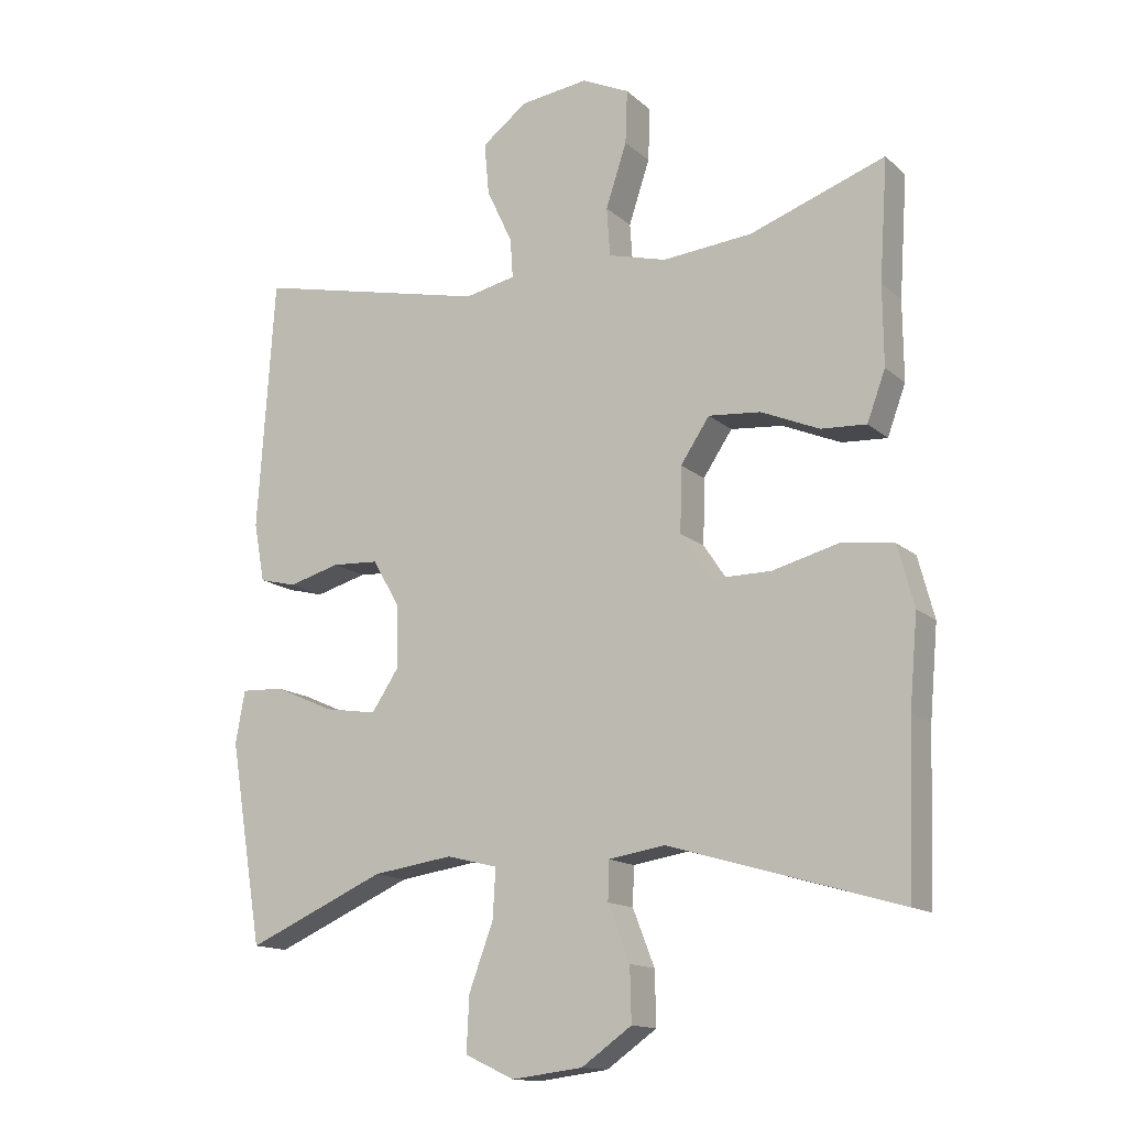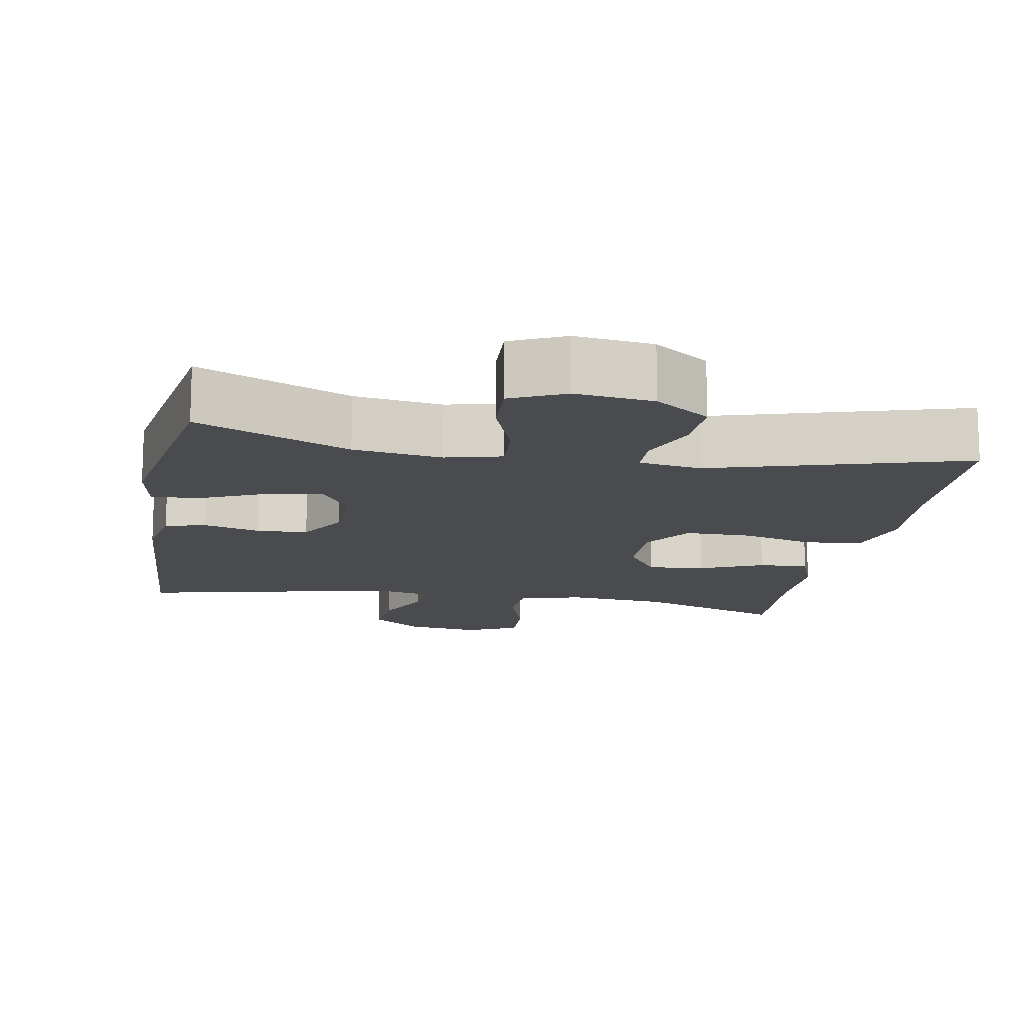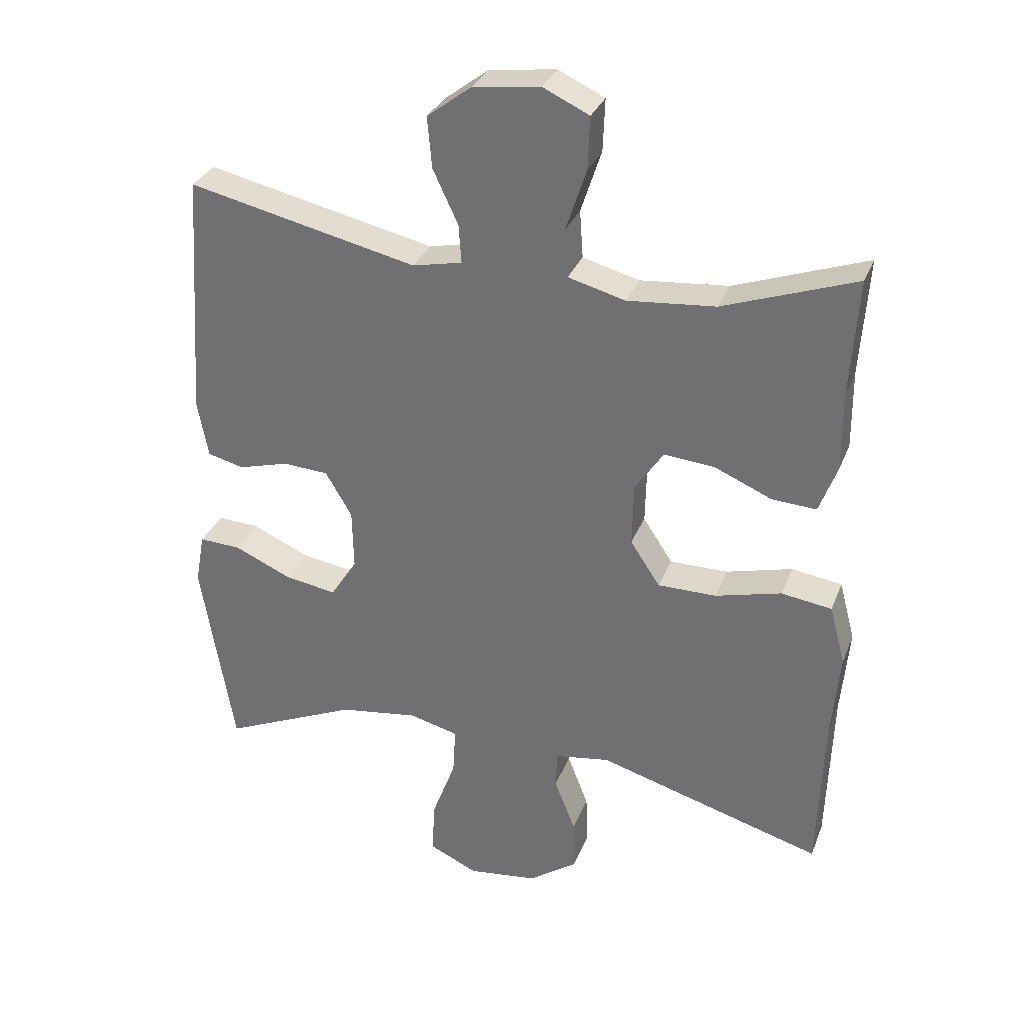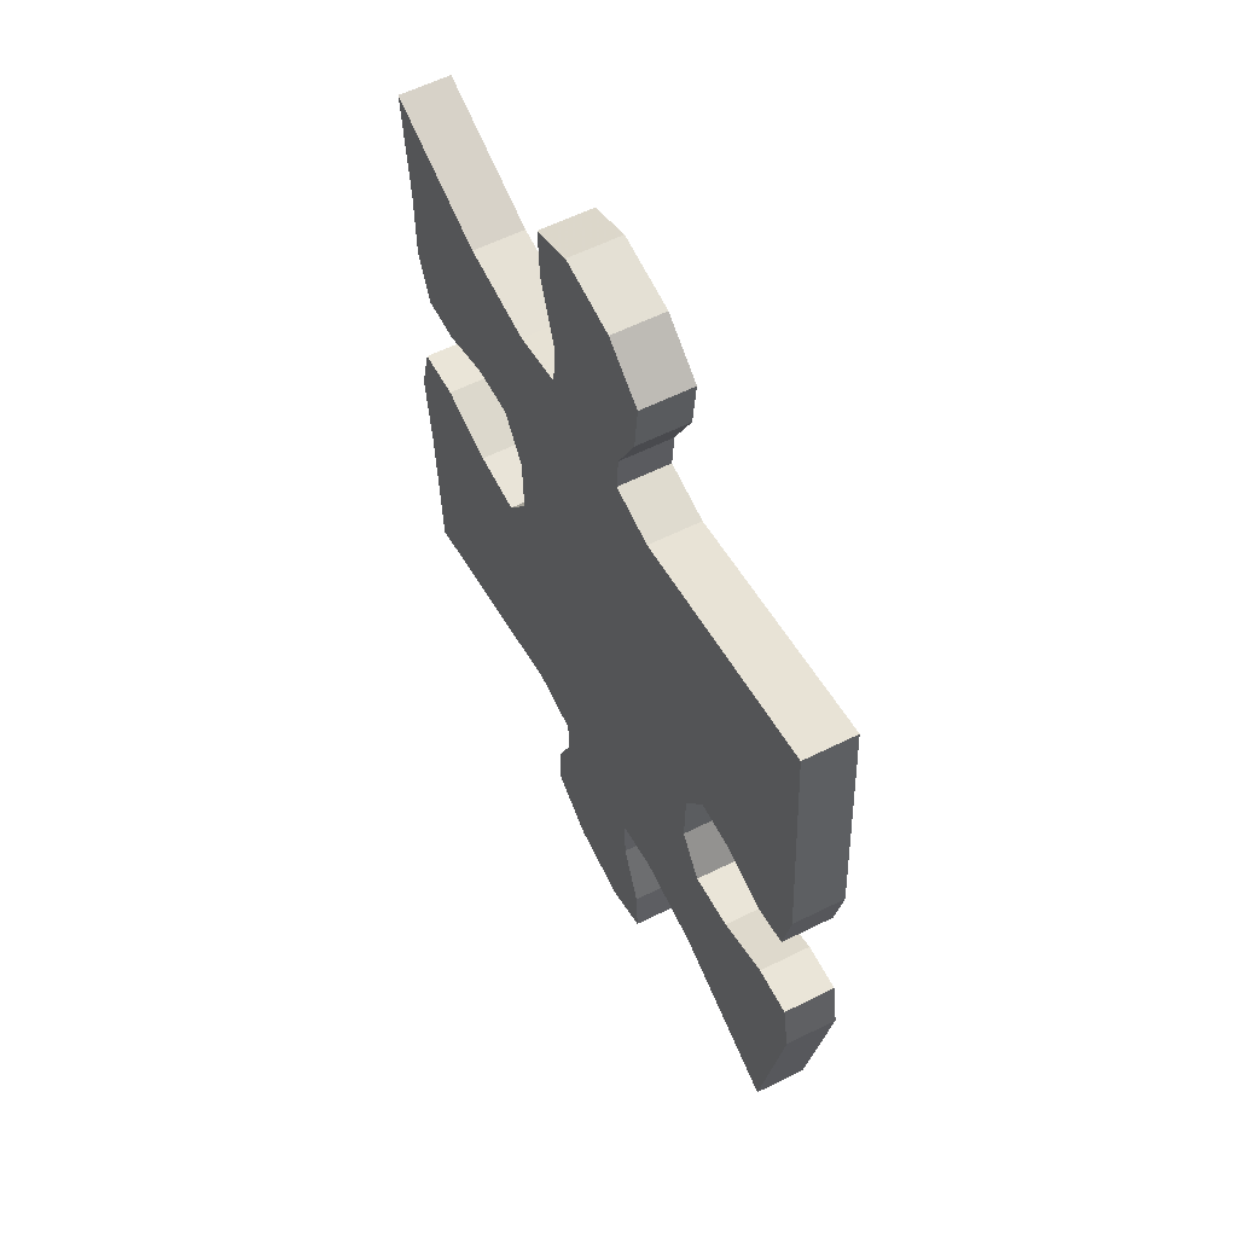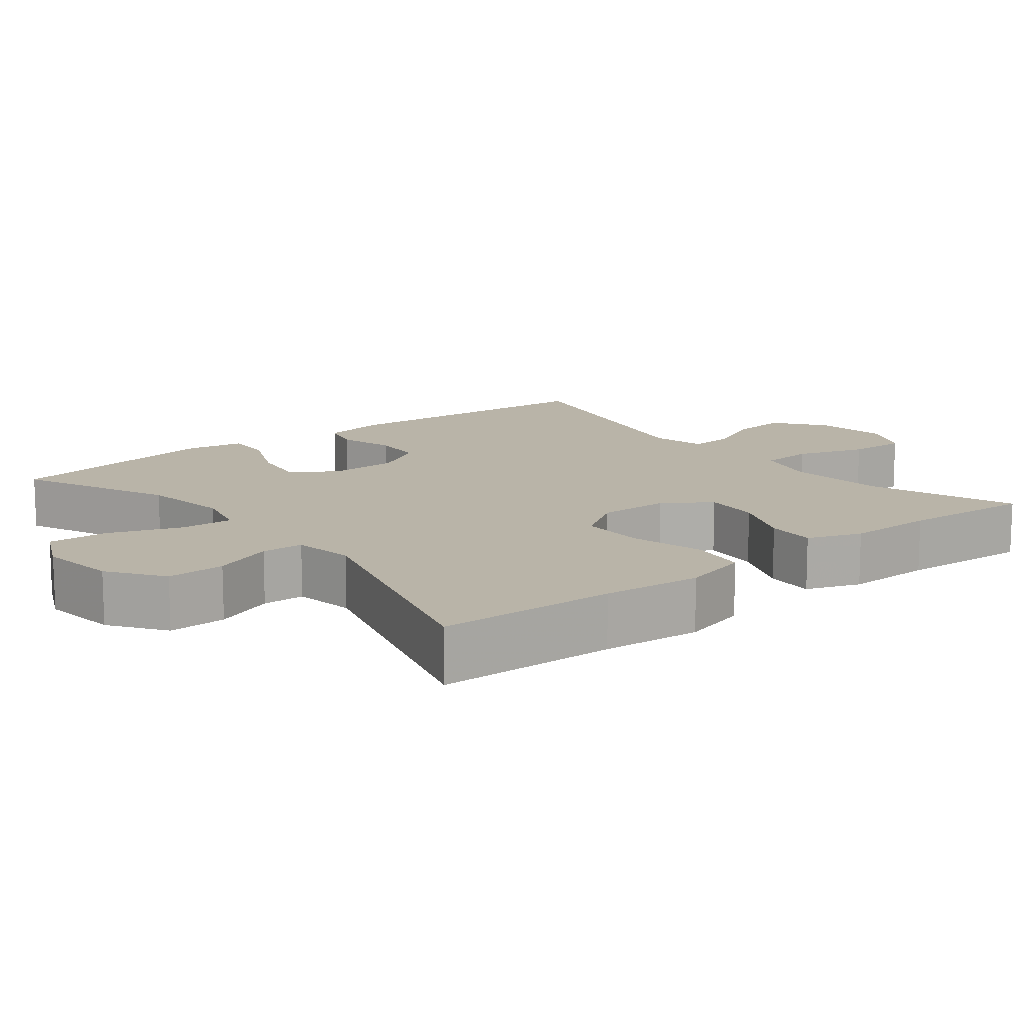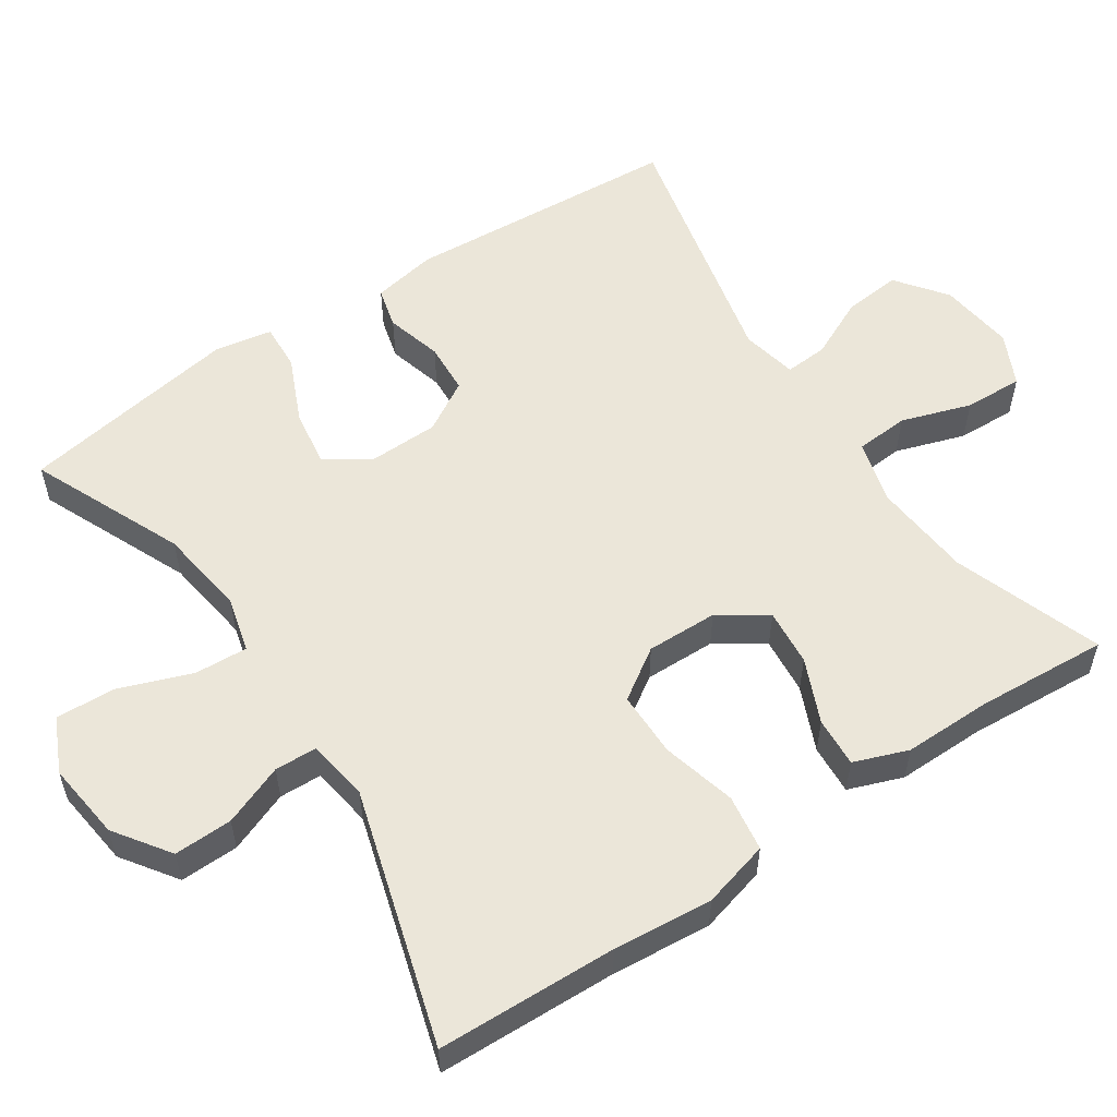
<metadata>
{"format":"obj","ext":"obj","renderer":"f3d","projection":"perspective","resolution":1024,"background":"white","views":[{"elev":-14.3,"azim":-150.4,"up":"+Z"},{"elev":-14.0,"azim":169.8,"up":"+Y"},{"elev":31.5,"azim":-160.9,"up":"+Z"},{"elev":60.3,"azim":63.1,"up":"+Z"},{"elev":13.3,"azim":-128.6,"up":"+Y"},{"elev":56.0,"azim":-123.7,"up":"+Y"}]}
</metadata>
<code>
v -0.5 0.07 -0.5
v -0.508 0.07 -0.258
v -0.52 0.07 -0.124
v -0.496 0.07 -0.034
v -0.42 0.07 -0.023
v -0.32 0.07 -0.049
v -0.232 0.07 -0.049
v -0.187 0.07 0.019
v -0.189 0.07 0.115
v -0.232 0.07 0.179
v -0.309 0.07 0.172
v -0.395 0.07 0.135
v -0.462 0.07 0.131
v -0.489 0.07 0.204
v -0.488 0.07 0.322
v -0.5 0.07 0.5
v -0.3 0.07 0.429
v -0.167 0.07 0.417
v -0.081 0.07 0.44
v -0.076 0.07 0.512
v -0.107 0.07 0.606
v -0.11 0.07 0.685
v -0.04 0.07 0.718
v 0.061 0.07 0.705
v 0.128 0.07 0.654
v 0.121 0.07 0.577
v 0.083 0.07 0.496
v 0.079 0.07 0.438
v 0.154 0.07 0.422
v 0.5 0.07 0.5
v 0.525 0.07 0.127
v 0.509 0.07 0.04
v 0.454 0.07 0.026
v 0.378 0.07 0.047
v 0.309 0.07 0.043
v 0.269 0.07 -0.025
v 0.267 0.07 -0.119
v 0.307 0.07 -0.179
v 0.384 0.07 -0.167
v 0.472 0.07 -0.128
v 0.535 0.07 -0.125
v 0.549 0.07 -0.202
v 0.529 0.07 -0.325
v 0.5 0.07 -0.5
v 0.295 0.07 -0.41
v 0.176 0.07 -0.393
v 0.101 0.07 -0.412
v 0.105 0.07 -0.484
v 0.141 0.07 -0.581
v 0.145 0.07 -0.662
v 0.072 0.07 -0.696
v -0.033 0.07 -0.683
v -0.107 0.07 -0.631
v -0.105 0.07 -0.552
v -0.073 0.07 -0.47
v -0.075 0.07 -0.413
v -0.158 0.07 -0.4
v -0.5 0 -0.5
v -0.508 0 -0.258
v -0.52 0 -0.124
v -0.496 0 -0.034
v -0.42 0 -0.023
v -0.32 0 -0.049
v -0.232 0 -0.049
v -0.187 0 0.019
v -0.189 0 0.115
v -0.232 0 0.179
v -0.309 0 0.172
v -0.395 0 0.135
v -0.462 0 0.131
v -0.489 0 0.204
v -0.488 0 0.322
v -0.5 0 0.5
v -0.3 0 0.429
v -0.167 0 0.417
v -0.081 0 0.44
v -0.076 0 0.512
v -0.107 0 0.606
v -0.11 0 0.685
v -0.04 0 0.718
v 0.061 0 0.705
v 0.128 0 0.654
v 0.121 0 0.577
v 0.083 0 0.496
v 0.079 0 0.438
v 0.154 0 0.422
v 0.5 0 0.5
v 0.525 0 0.127
v 0.509 0 0.04
v 0.454 0 0.026
v 0.378 0 0.047
v 0.309 0 0.043
v 0.269 0 -0.025
v 0.267 0 -0.119
v 0.307 0 -0.179
v 0.384 0 -0.167
v 0.472 0 -0.128
v 0.535 0 -0.125
v 0.549 0 -0.202
v 0.529 0 -0.325
v 0.5 0 -0.5
v 0.295 0 -0.41
v 0.176 0 -0.393
v 0.101 0 -0.412
v 0.105 0 -0.484
v 0.141 0 -0.581
v 0.145 0 -0.662
v 0.072 0 -0.696
v -0.033 0 -0.683
v -0.107 0 -0.631
v -0.105 0 -0.552
v -0.073 0 -0.47
v -0.075 0 -0.413
v -0.158 0 -0.4
f 53 54 55
f 52 53 55
f 51 52 55
f 50 51 55
f 49 50 55
f 48 49 55
f 47 48 55 56
f 46 47 56 57
f 43 44 45
f 42 43 45
f 41 42 45
f 40 41 45
f 39 40 45
f 38 39 45 46
f 37 38 46 57
f 32 33 34
f 31 32 34
f 30 31 34
f 29 30 34
f 28 29 34 35
f 25 26 27
f 24 25 27
f 23 24 27
f 22 23 27
f 21 22 27
f 20 21 27
f 19 20 27 28
f 28 35 36
f 19 28 36
f 18 19 36
f 15 16 17
f 15 17 18
f 14 15 18
f 13 14 18
f 12 13 18
f 11 12 18
f 4 5 6
f 3 4 6
f 2 3 6
f 2 6 7
f 1 2 7
f 57 1 7 8
f 57 8 9
f 37 57 9
f 36 37 9
f 10 11 18
f 9 10 18 36
f 112 111 110
f 112 110 109
f 112 109 108
f 112 108 107
f 112 107 106
f 112 106 105
f 113 112 105 104
f 114 113 104 103
f 102 101 100
f 102 100 99
f 102 99 98
f 102 98 97
f 102 97 96
f 103 102 96 95
f 114 103 95 94
f 91 90 89
f 91 89 88
f 91 88 87
f 91 87 86
f 92 91 86 85
f 84 83 82
f 84 82 81
f 84 81 80
f 84 80 79
f 84 79 78
f 84 78 77
f 85 84 77 76
f 93 92 85
f 93 85 76
f 93 76 75
f 74 73 72
f 75 74 72
f 75 72 71
f 75 71 70
f 75 70 69
f 75 69 68
f 63 62 61
f 63 61 60
f 63 60 59
f 64 63 59
f 64 59 58
f 65 64 58 114
f 66 65 114
f 66 114 94
f 66 94 93
f 75 68 67
f 93 75 67 66
f 1 58 59 2
f 2 59 60 3
f 3 60 61 4
f 4 61 62 5
f 5 62 63 6
f 6 63 64 7
f 7 64 65 8
f 8 65 66 9
f 9 66 67 10
f 10 67 68 11
f 11 68 69 12
f 12 69 70 13
f 13 70 71 14
f 14 71 72 15
f 15 72 73 16
f 16 73 74 17
f 17 74 75 18
f 18 75 76 19
f 19 76 77 20
f 20 77 78 21
f 21 78 79 22
f 22 79 80 23
f 23 80 81 24
f 24 81 82 25
f 25 82 83 26
f 26 83 84 27
f 27 84 85 28
f 28 85 86 29
f 29 86 87 30
f 30 87 88 31
f 31 88 89 32
f 32 89 90 33
f 33 90 91 34
f 34 91 92 35
f 35 92 93 36
f 36 93 94 37
f 37 94 95 38
f 38 95 96 39
f 39 96 97 40
f 40 97 98 41
f 41 98 99 42
f 42 99 100 43
f 43 100 101 44
f 44 101 102 45
f 45 102 103 46
f 46 103 104 47
f 47 104 105 48
f 48 105 106 49
f 49 106 107 50
f 50 107 108 51
f 51 108 109 52
f 52 109 110 53
f 53 110 111 54
f 54 111 112 55
f 55 112 113 56
f 56 113 114 57
f 57 114 58 1

</code>
